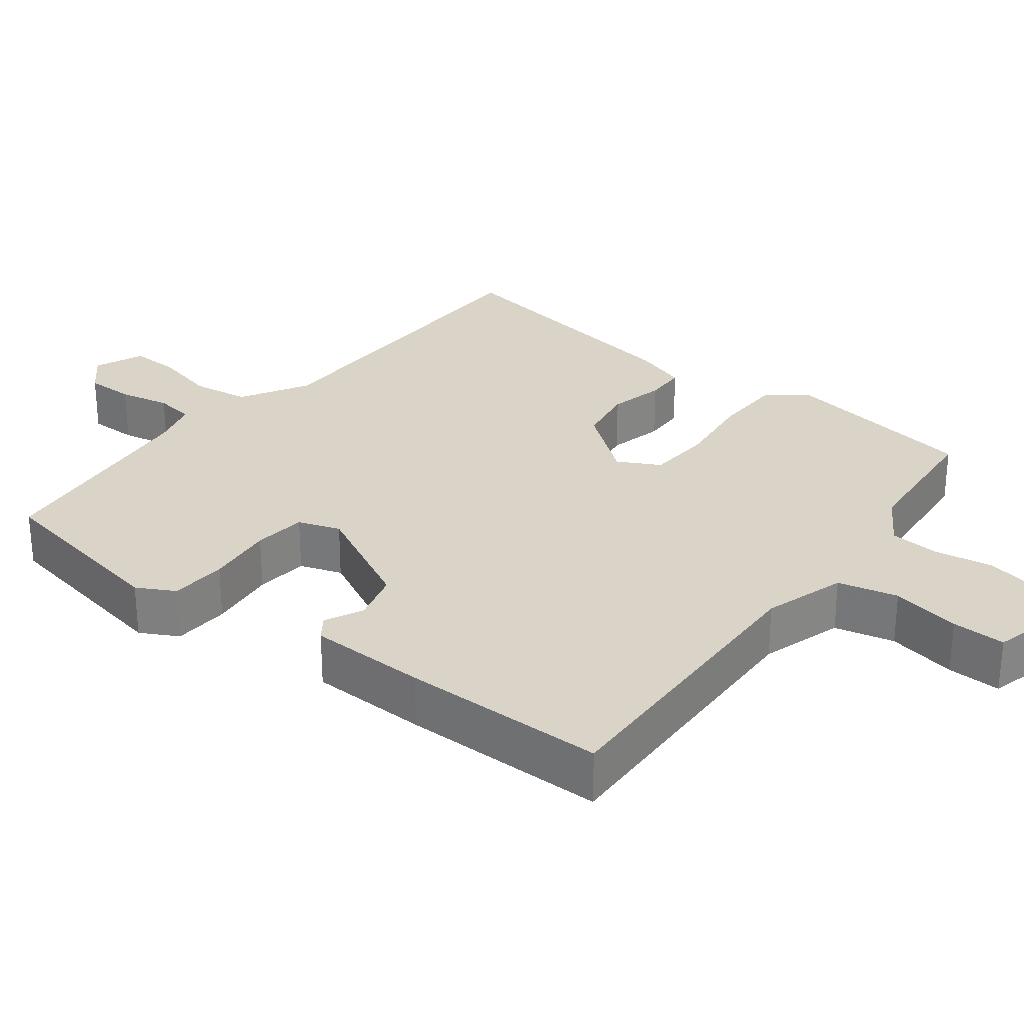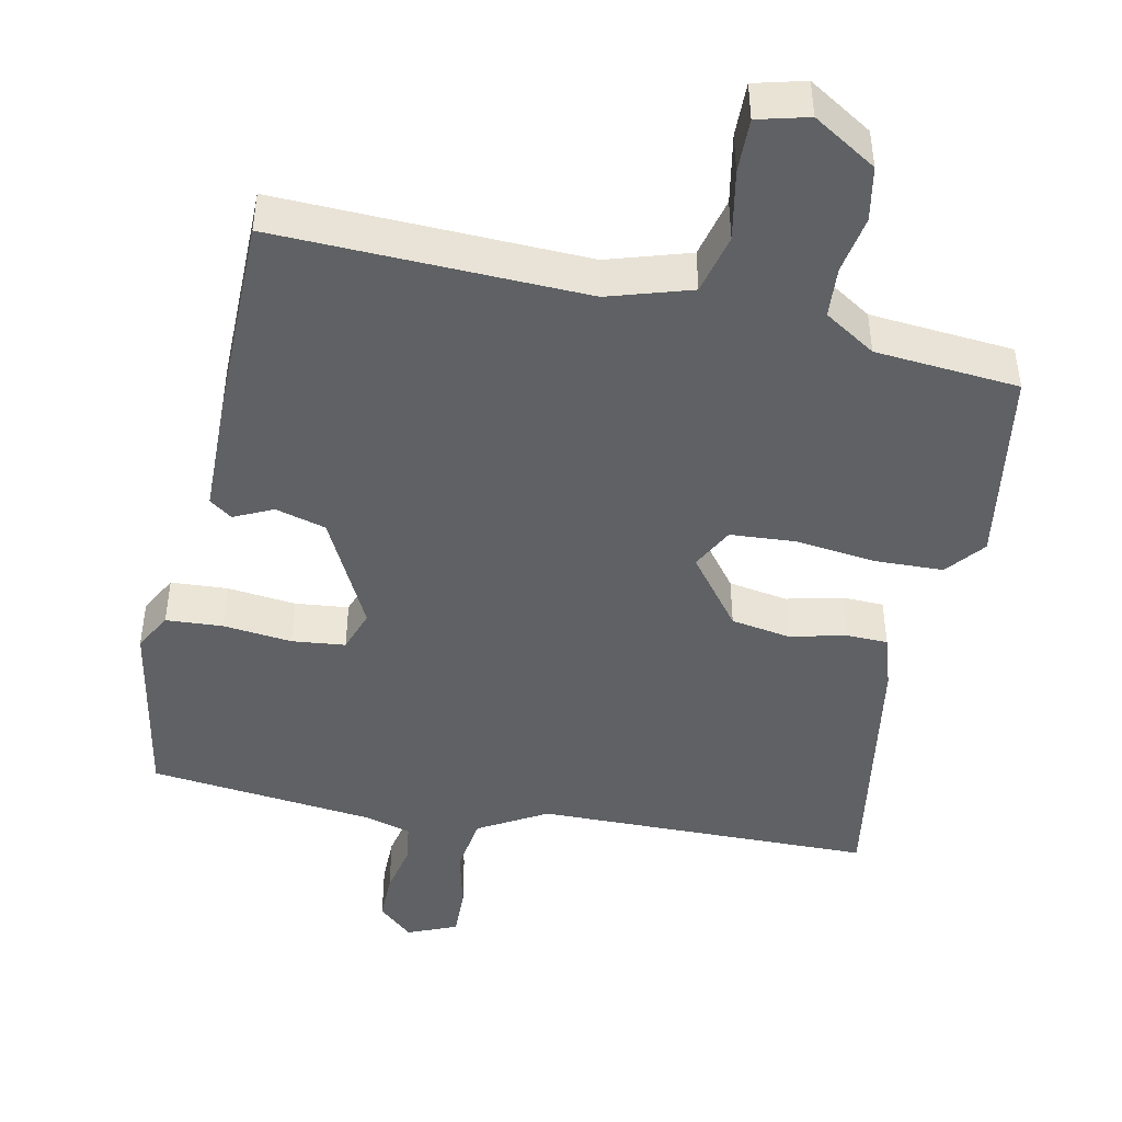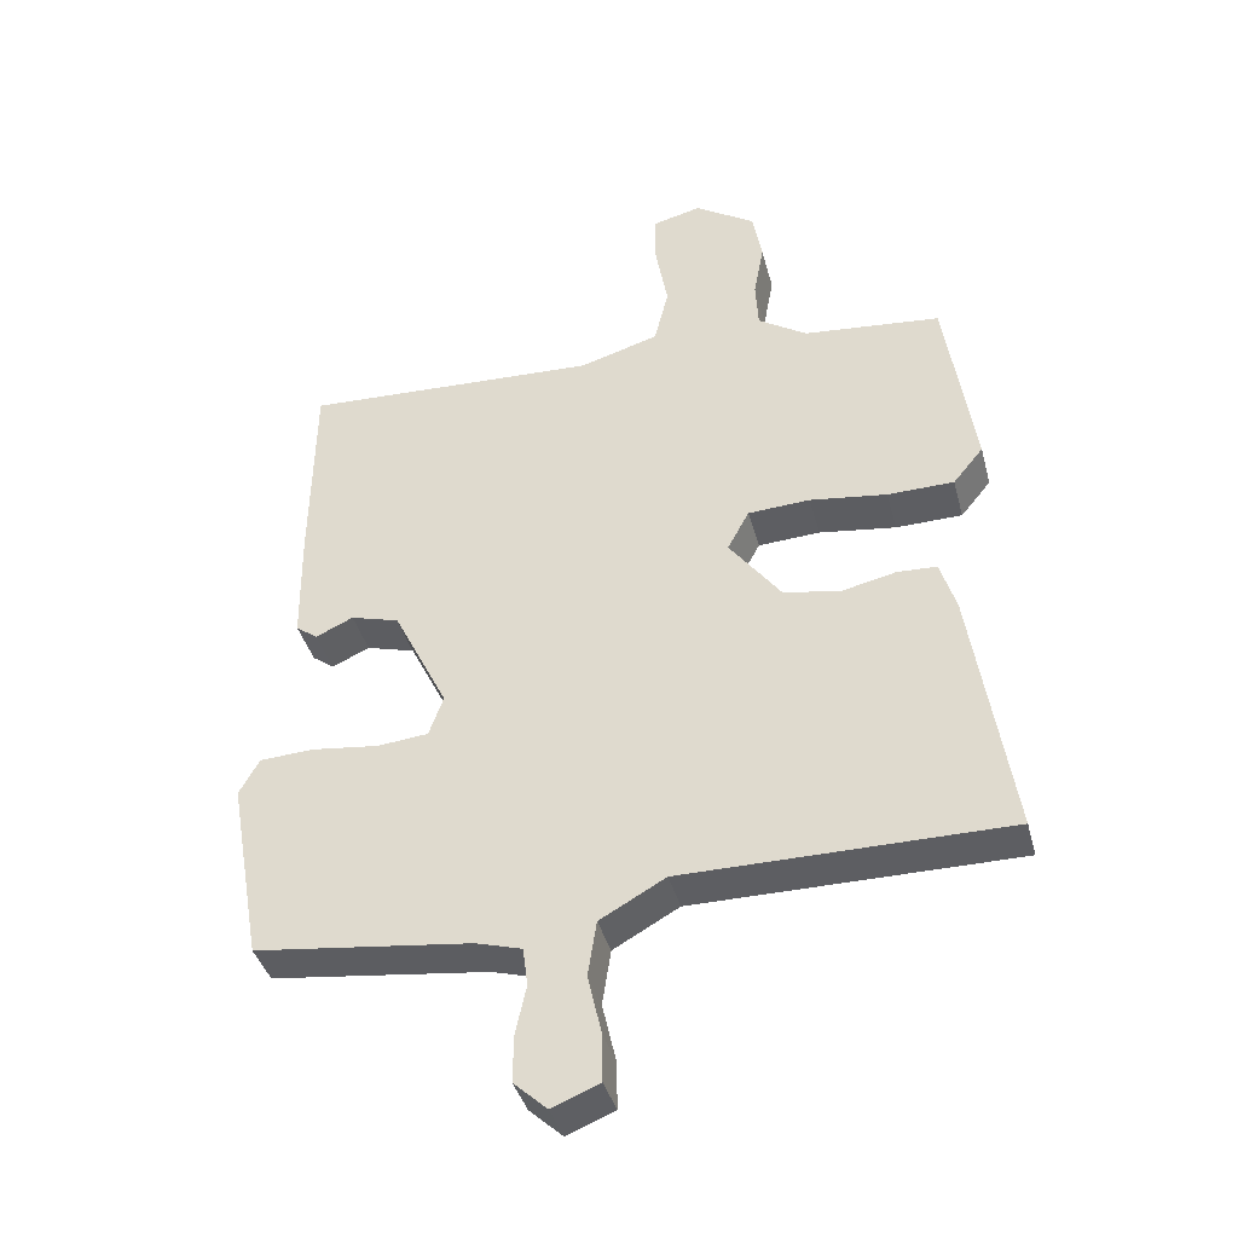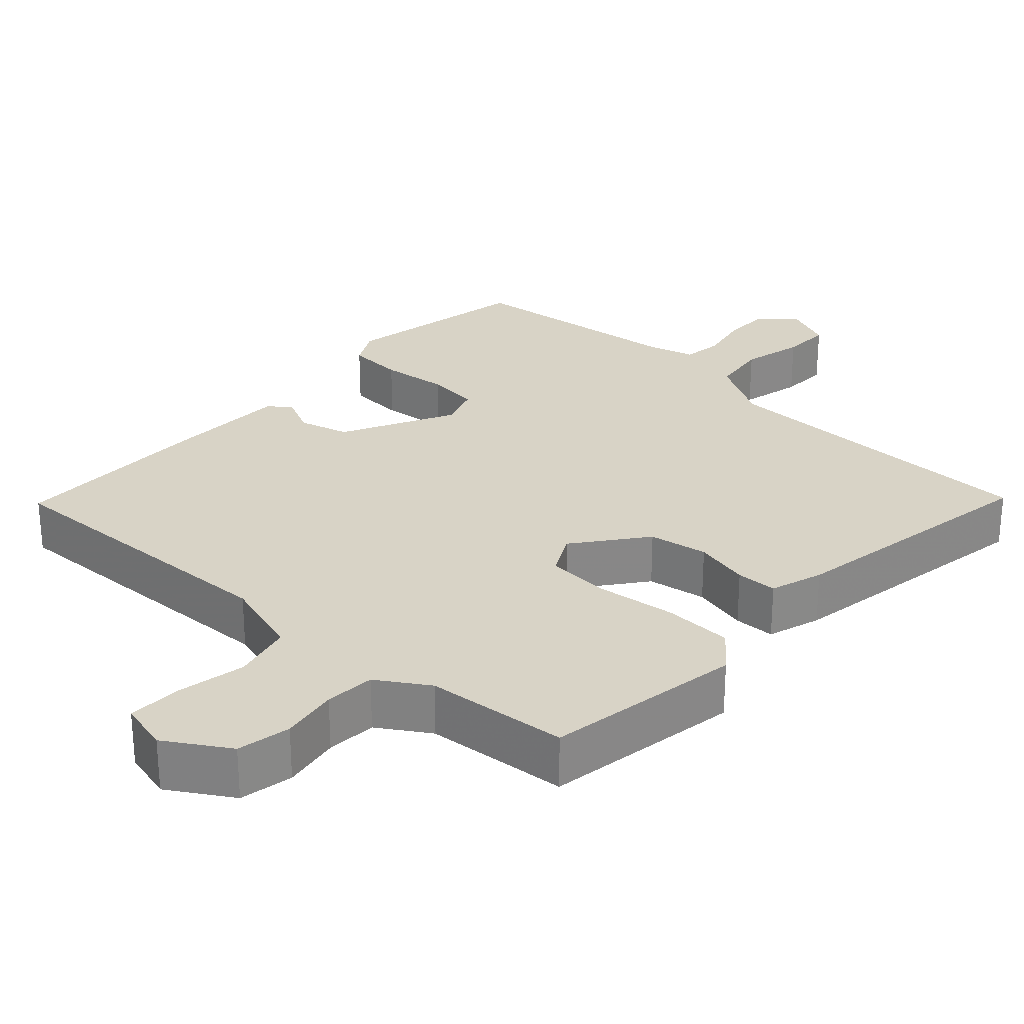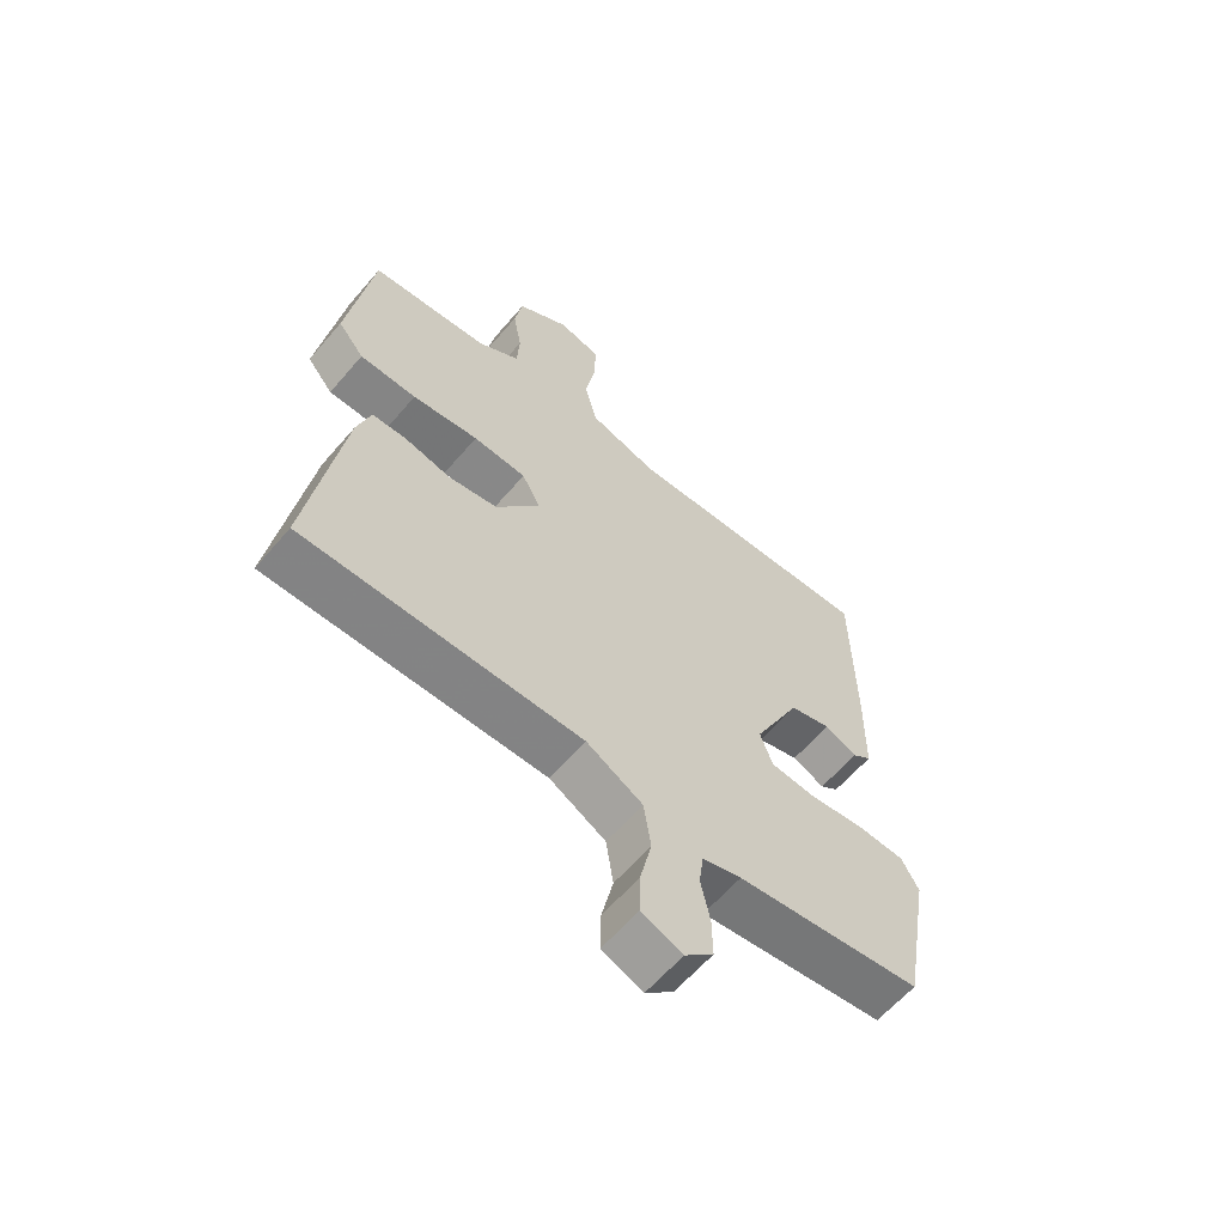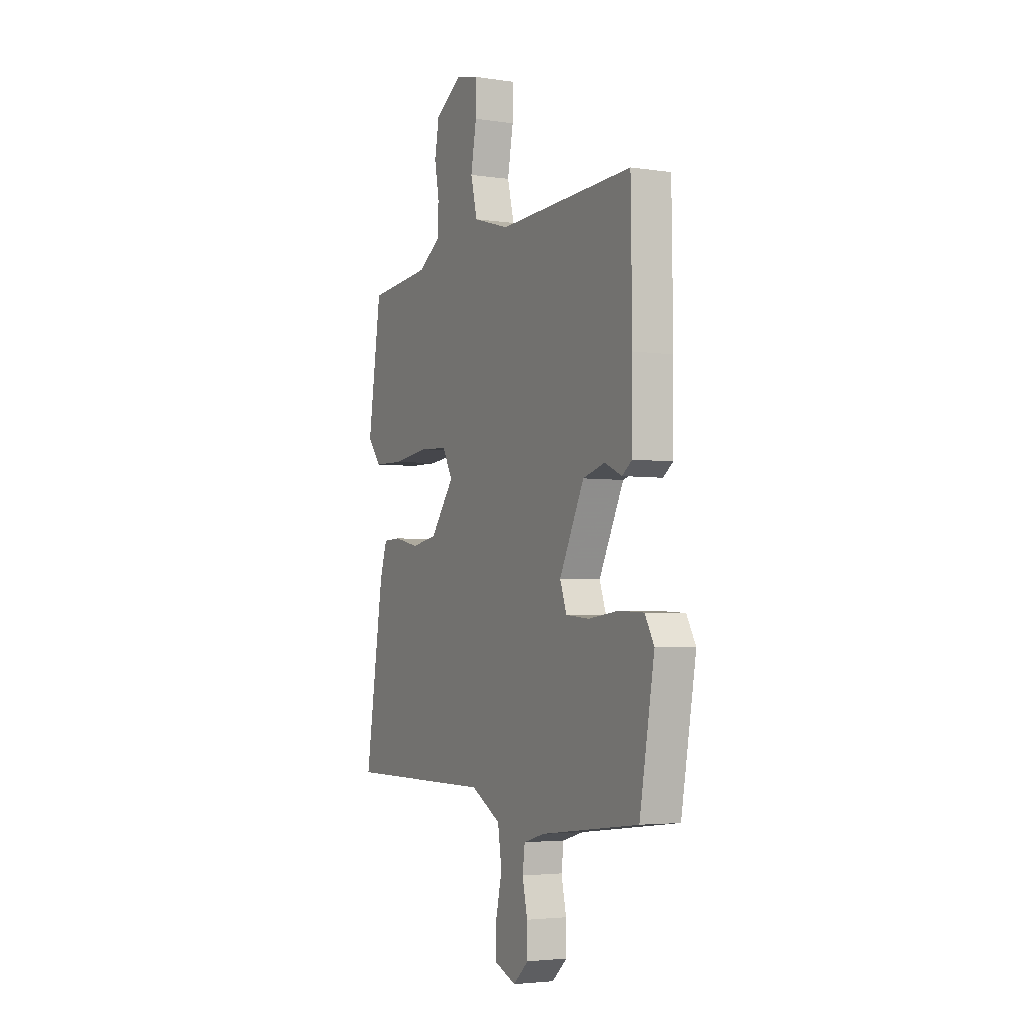
<metadata>
{"format":"obj","ext":"obj","renderer":"f3d","projection":"perspective","resolution":1024,"background":"white","views":[{"elev":28.8,"azim":-51.8,"up":"+Y"},{"elev":-45.7,"azim":-11.3,"up":"+Y"},{"elev":-39.3,"azim":14.5,"up":"+Z"},{"elev":27.8,"azim":43.1,"up":"+Y"},{"elev":-61.1,"azim":139.7,"up":"+Z"},{"elev":-3.6,"azim":-116.8,"up":"+Z"}]}
</metadata>
<code>
v -0.449 0.07 0.49
v -0.038 0.07 0.473
v 0.072 0.07 0.506
v 0.092 0.07 0.586
v 0.075 0.07 0.679
v 0.074 0.07 0.751
v 0.142 0.07 0.768
v 0.226 0.07 0.715
v 0.239 0.07 0.643
v 0.225 0.07 0.566
v 0.229 0.07 0.499
v 0.297 0.07 0.455
v 0.488 0.07 0.437
v 0.528 0.07 0.172
v 0.486 0.07 0.121
v 0.394 0.07 0.119
v 0.287 0.07 0.133
v 0.201 0.07 0.128
v 0.171 0.07 0.072
v 0.243 0.07 -0.023
v 0.322 0.07 -0.037
v 0.397 0.07 -0.02
v 0.452 0.07 -0.022
v 0.474 0.07 -0.093
v 0.529 0.07 -0.448
v 0.08 0.07 -0.45
v -0.011 0.07 -0.501
v -0.023 0.07 -0.578
v -0.004 0.07 -0.661
v -0.003 0.07 -0.727
v -0.069 0.07 -0.754
v -0.115 0.07 -0.712
v -0.114 0.07 -0.647
v -0.099 0.07 -0.579
v -0.106 0.07 -0.526
v -0.169 0.07 -0.508
v -0.468 0.07 -0.472
v -0.513 0.07 -0.217
v -0.485 0.07 -0.167
v -0.409 0.07 -0.163
v -0.318 0.07 -0.174
v -0.247 0.07 -0.167
v -0.227 0.07 -0.111
v -0.302 0.07 0.04
v -0.369 0.07 0.059
v -0.421 0.07 0.035
v -0.451 0.07 0.057
v -0.453 0.07 0.216
v -0.449 0 0.49
v -0.038 0 0.473
v 0.072 0 0.506
v 0.092 0 0.586
v 0.075 0 0.679
v 0.074 0 0.751
v 0.142 0 0.768
v 0.226 0 0.715
v 0.239 0 0.643
v 0.225 0 0.566
v 0.229 0 0.499
v 0.297 0 0.455
v 0.488 0 0.437
v 0.528 0 0.172
v 0.486 0 0.121
v 0.394 0 0.119
v 0.287 0 0.133
v 0.201 0 0.128
v 0.171 0 0.072
v 0.243 0 -0.023
v 0.322 0 -0.037
v 0.397 0 -0.02
v 0.452 0 -0.022
v 0.474 0 -0.093
v 0.529 0 -0.448
v 0.08 0 -0.45
v -0.011 0 -0.501
v -0.023 0 -0.578
v -0.004 0 -0.661
v -0.003 0 -0.727
v -0.069 0 -0.754
v -0.115 0 -0.712
v -0.114 0 -0.647
v -0.099 0 -0.579
v -0.106 0 -0.526
v -0.169 0 -0.508
v -0.468 0 -0.472
v -0.513 0 -0.217
v -0.485 0 -0.167
v -0.409 0 -0.163
v -0.318 0 -0.174
v -0.247 0 -0.167
v -0.227 0 -0.111
v -0.302 0 0.04
v -0.369 0 0.059
v -0.421 0 0.035
v -0.451 0 0.057
v -0.453 0 0.216
f 48 1 2
f 47 48 2
f 46 47 2
f 45 46 2
f 44 45 2 3
f 43 44 3
f 42 43 3
f 39 40 41
f 38 39 41
f 37 38 41
f 36 37 41
f 35 36 41 42
f 32 33 34
f 31 32 34
f 30 31 34
f 29 30 34
f 28 29 34
f 27 28 34 35
f 35 42 3
f 27 35 3
f 26 27 3
f 24 25 26
f 23 24 26
f 22 23 26
f 21 22 26
f 15 16 17
f 14 15 17
f 13 14 17
f 12 13 17
f 11 12 17 18
f 10 11 18 19
f 8 9 10
f 7 8 10
f 6 7 10
f 5 6 10
f 4 5 10
f 3 4 10 19
f 20 21 26
f 19 20 26
f 3 19 26
f 50 49 96
f 50 96 95
f 50 95 94
f 50 94 93
f 51 50 93 92
f 51 92 91
f 51 91 90
f 89 88 87
f 89 87 86
f 89 86 85
f 89 85 84
f 90 89 84 83
f 82 81 80
f 82 80 79
f 82 79 78
f 82 78 77
f 82 77 76
f 83 82 76 75
f 51 90 83
f 51 83 75
f 51 75 74
f 74 73 72
f 74 72 71
f 74 71 70
f 74 70 69
f 65 64 63
f 65 63 62
f 65 62 61
f 65 61 60
f 66 65 60 59
f 67 66 59 58
f 58 57 56
f 58 56 55
f 58 55 54
f 58 54 53
f 58 53 52
f 67 58 52 51
f 74 69 68
f 74 68 67
f 74 67 51
f 1 49 50 2
f 2 50 51 3
f 3 51 52 4
f 4 52 53 5
f 5 53 54 6
f 6 54 55 7
f 7 55 56 8
f 8 56 57 9
f 9 57 58 10
f 10 58 59 11
f 11 59 60 12
f 12 60 61 13
f 13 61 62 14
f 14 62 63 15
f 15 63 64 16
f 16 64 65 17
f 17 65 66 18
f 18 66 67 19
f 19 67 68 20
f 20 68 69 21
f 21 69 70 22
f 22 70 71 23
f 23 71 72 24
f 24 72 73 25
f 25 73 74 26
f 26 74 75 27
f 27 75 76 28
f 28 76 77 29
f 29 77 78 30
f 30 78 79 31
f 31 79 80 32
f 32 80 81 33
f 33 81 82 34
f 34 82 83 35
f 35 83 84 36
f 36 84 85 37
f 37 85 86 38
f 38 86 87 39
f 39 87 88 40
f 40 88 89 41
f 41 89 90 42
f 42 90 91 43
f 43 91 92 44
f 44 92 93 45
f 45 93 94 46
f 46 94 95 47
f 47 95 96 48
f 48 96 49 1

</code>
